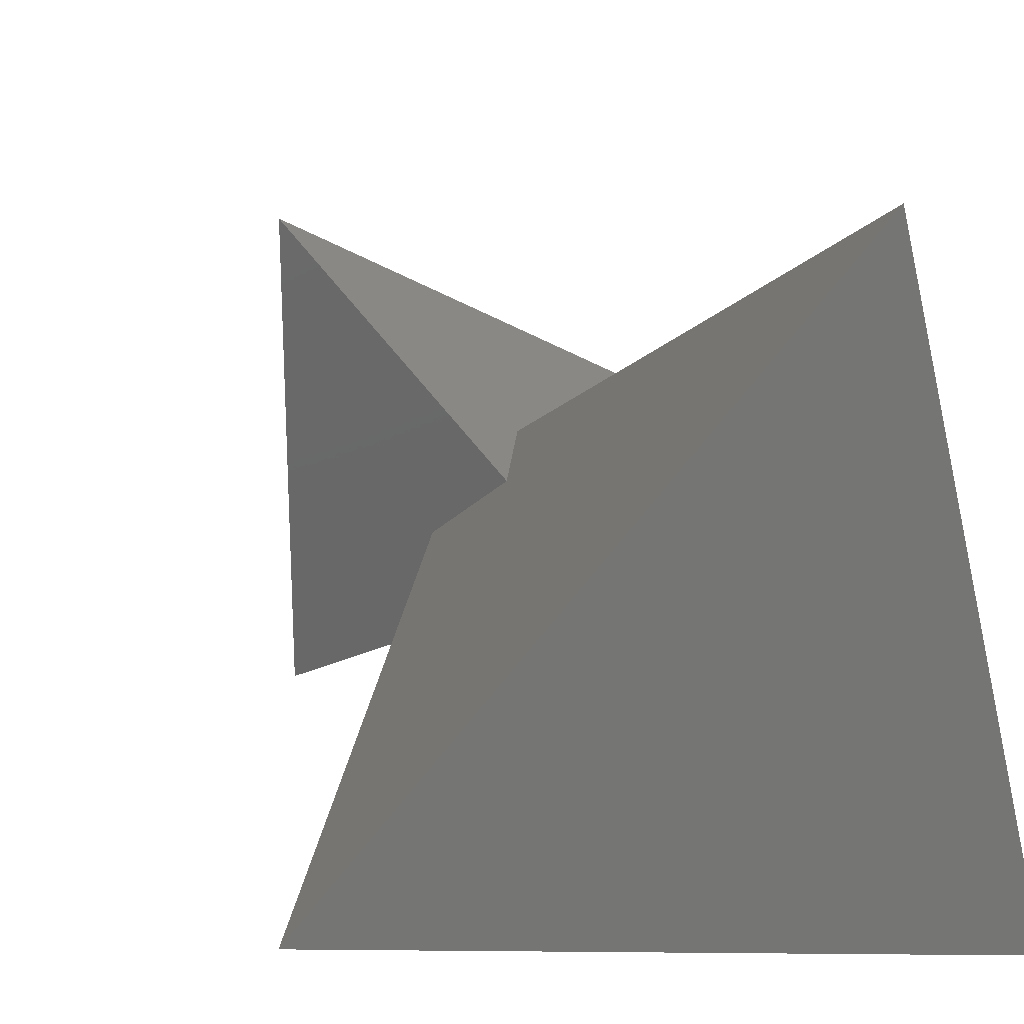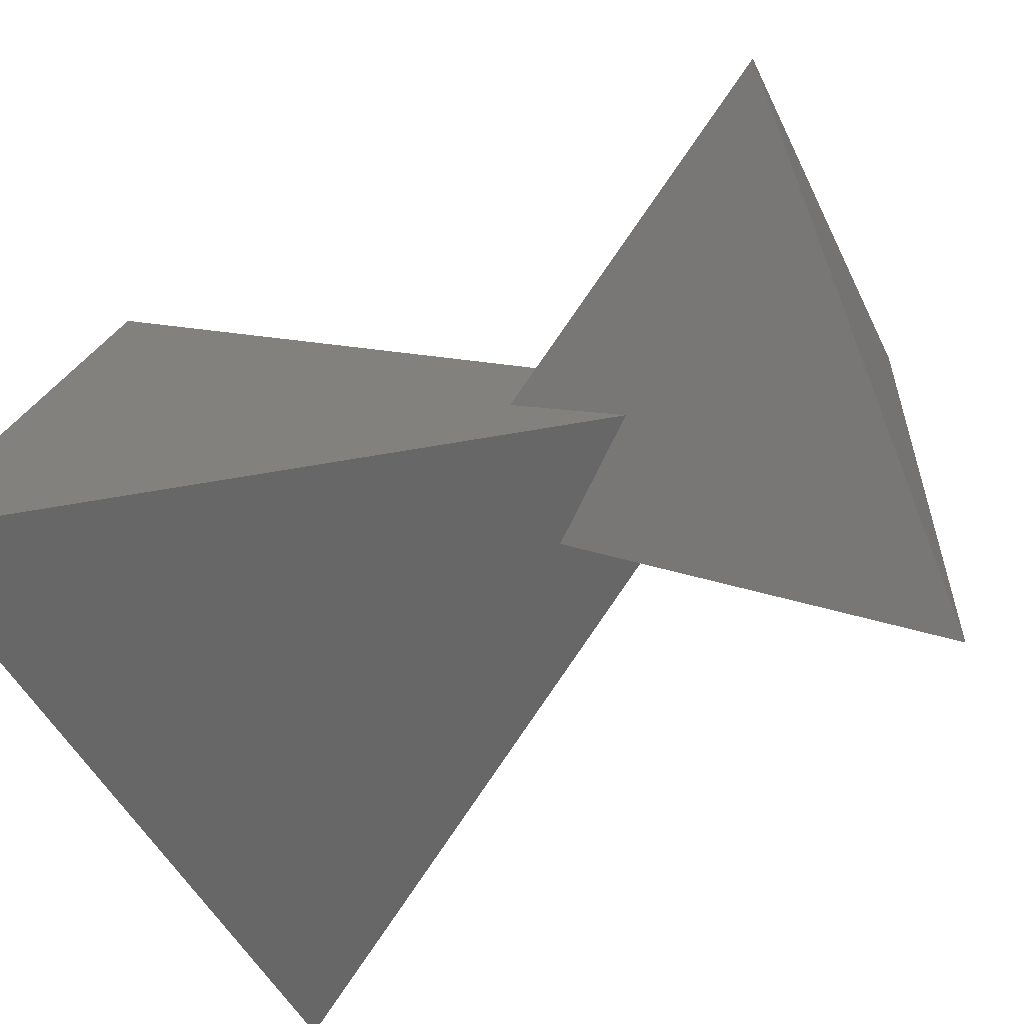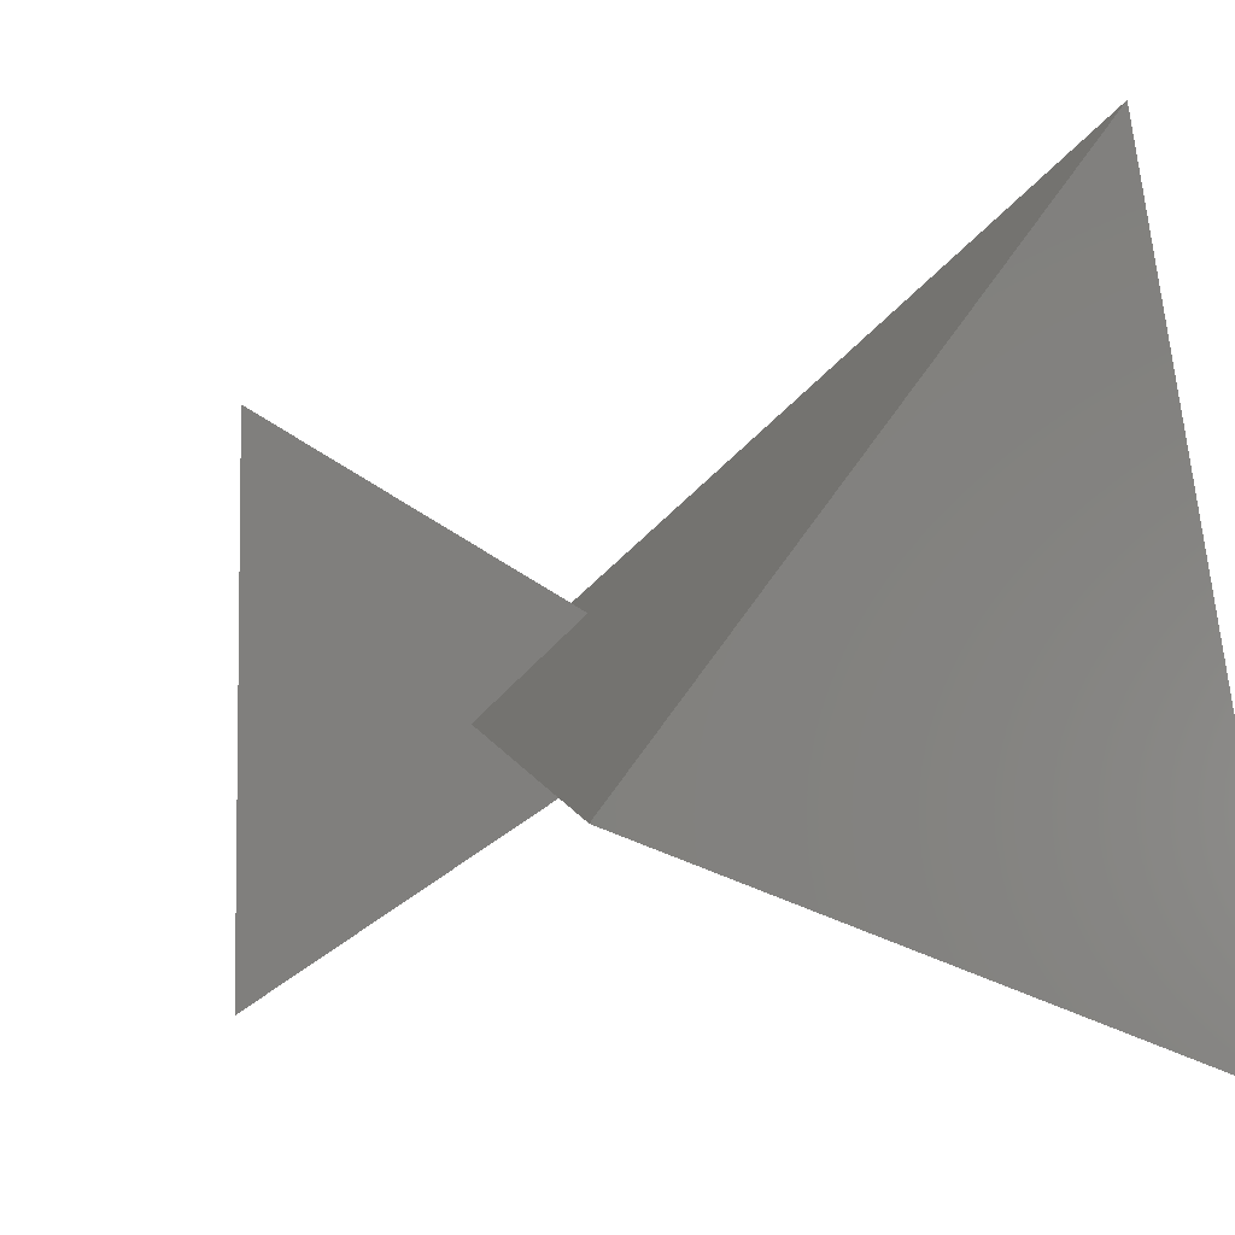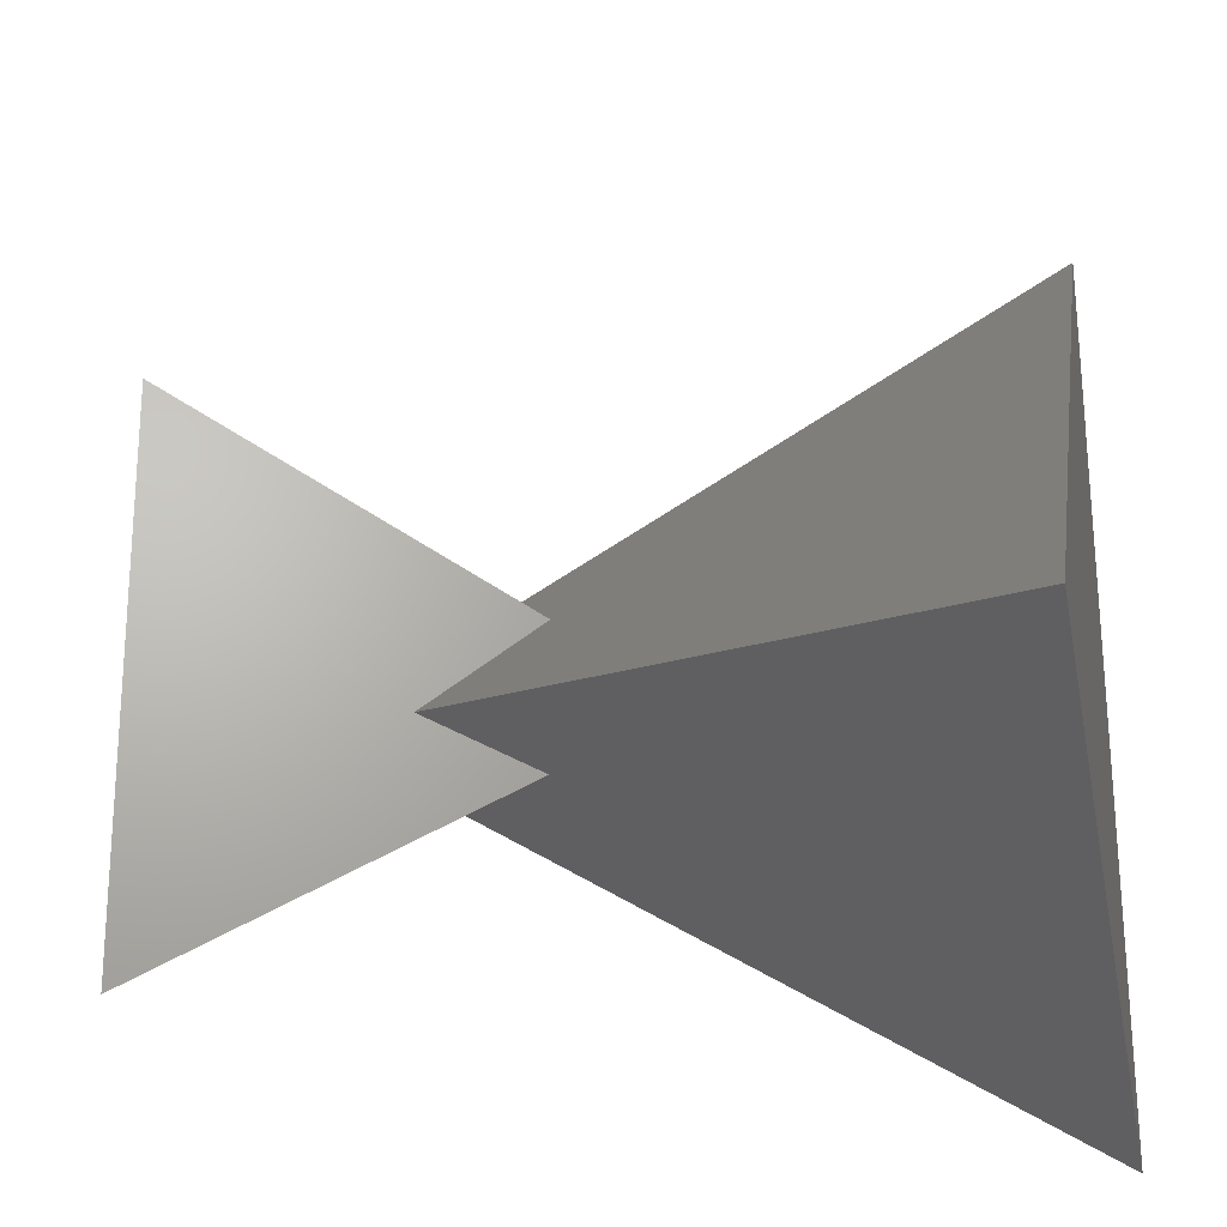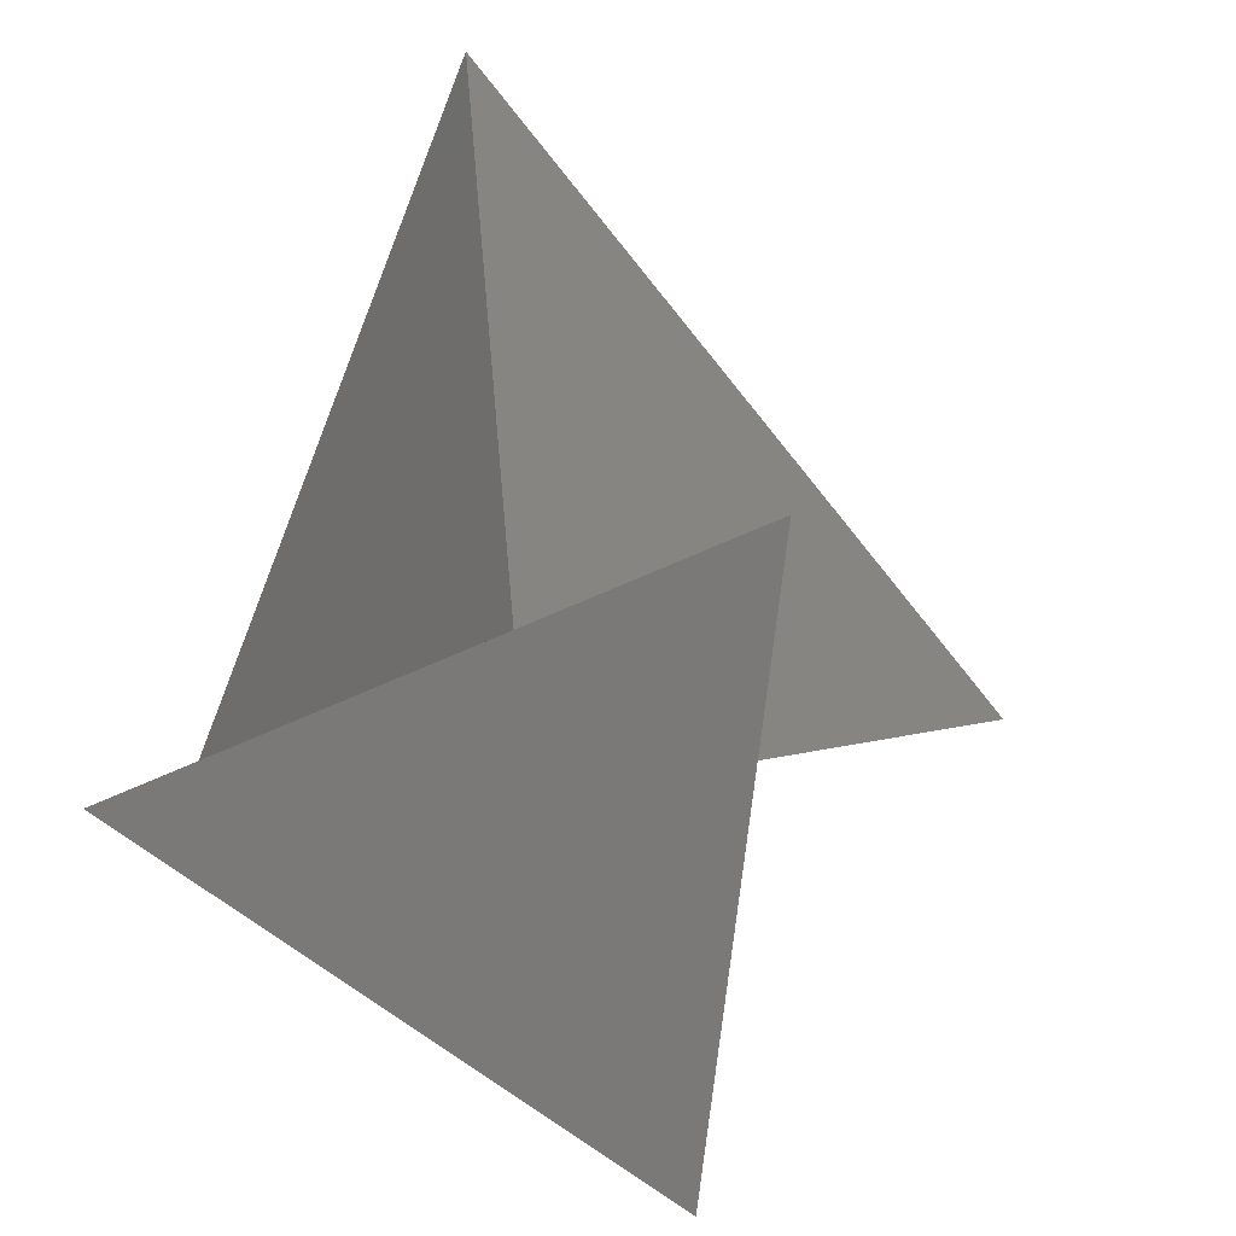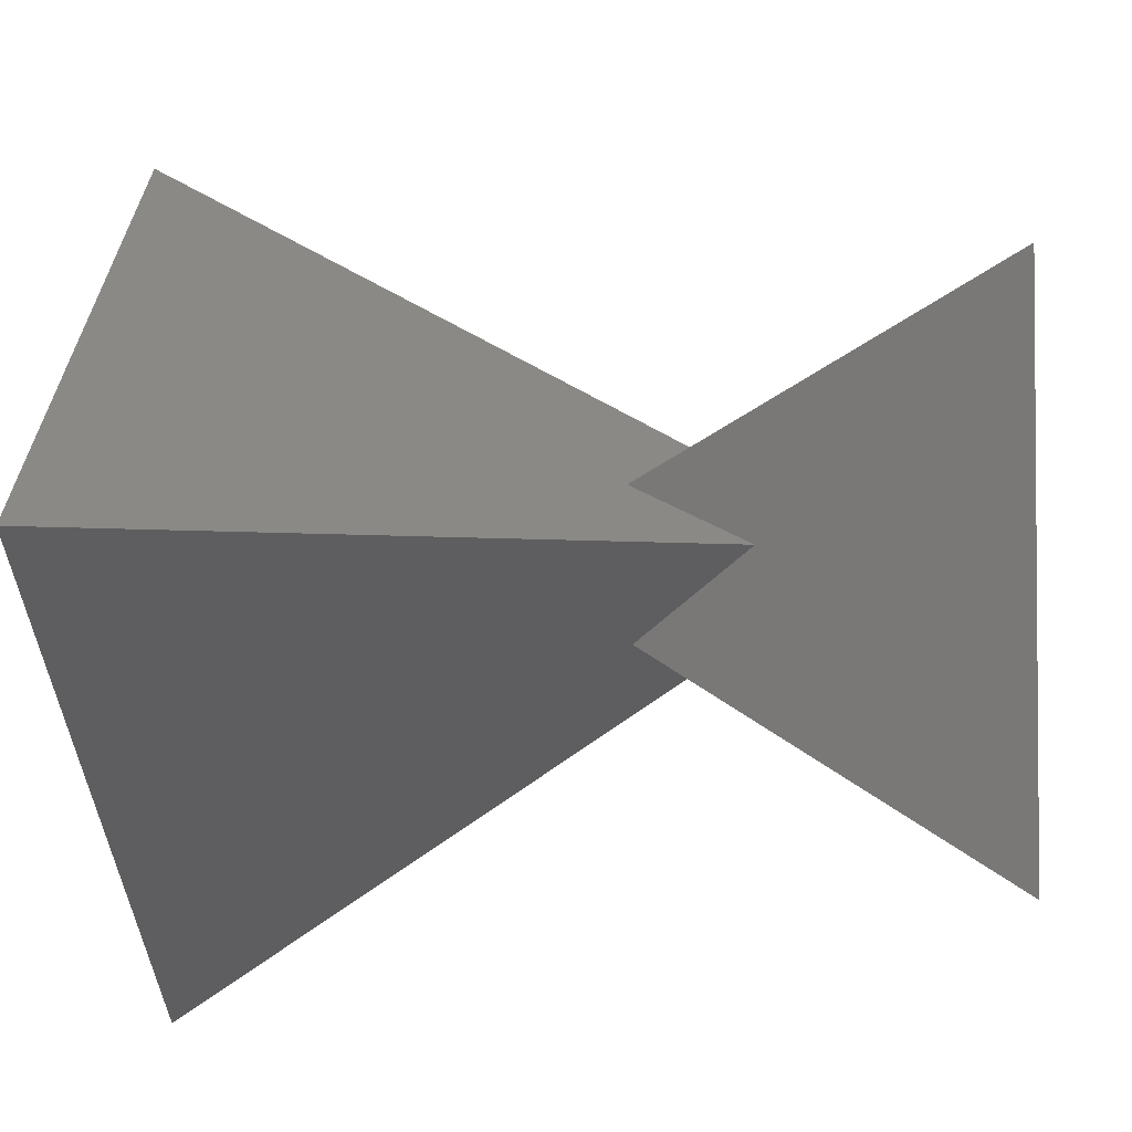
<metadata>
{"format":"stl","ext":"stl","renderer":"f3d","projection":"perspective","resolution":1024,"background":"white","views":[{"elev":22.4,"azim":-24.7,"up":"+Y"},{"elev":-59.6,"azim":113.0,"up":"+Y"},{"elev":-5.1,"azim":-43.5,"up":"+Y"},{"elev":-23.9,"azim":-78.6,"up":"+Y"},{"elev":-72.3,"azim":173.5,"up":"+Z"},{"elev":-49.3,"azim":92.5,"up":"+Y"}]}
</metadata>
<code>
# stl→obj: 8 verts, 8 faces
v 0.9428 0 -0.3333
v -0.4714 0.8165 -0.3333
v 0 0 1
v -0.4714 -0.8165 -0.3333
v 1 -1 2
v -1.366 -0.366 2
v 9.273e-08 2.239e-07 0
v 0.366 1.366 2
f 1 2 3
f 1 4 2
f 2 4 3
f 4 1 3
f 5 6 7
f 5 8 6
f 6 8 7
f 8 5 7

</code>
